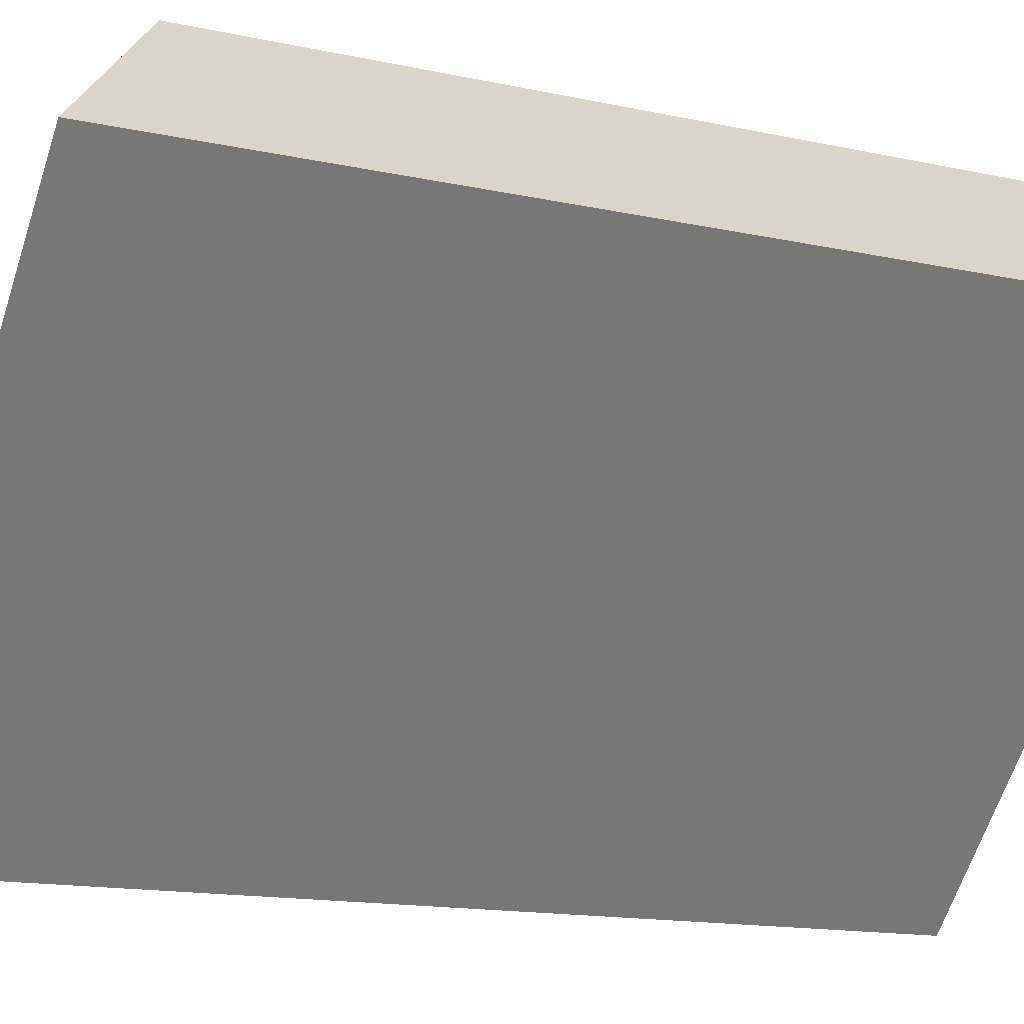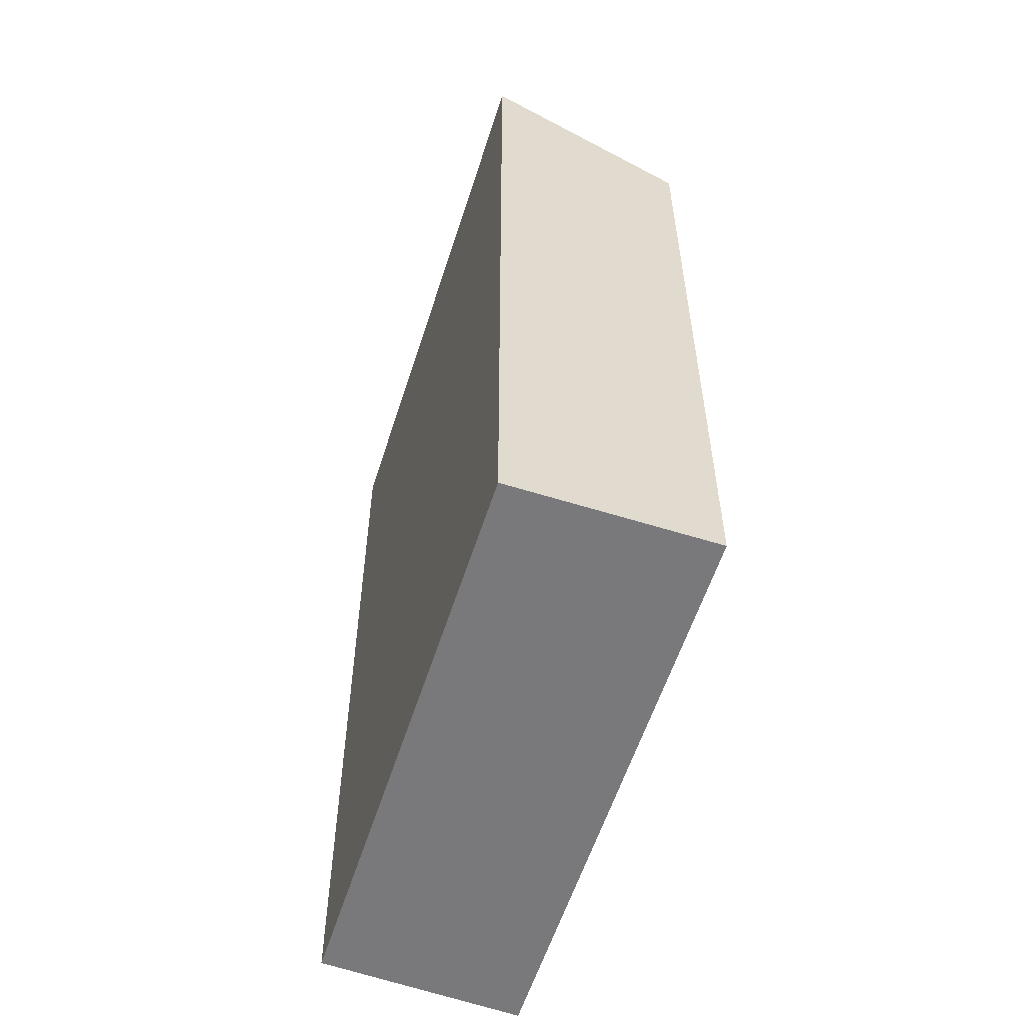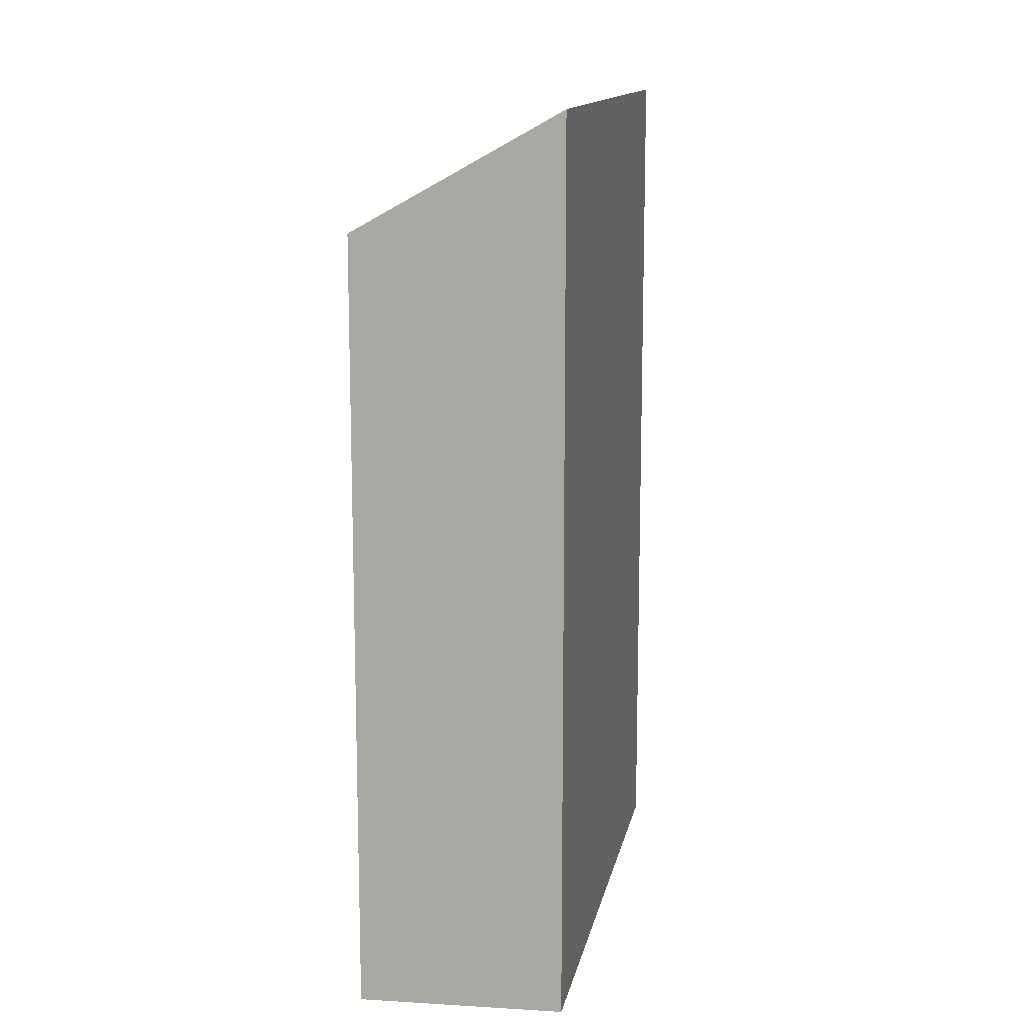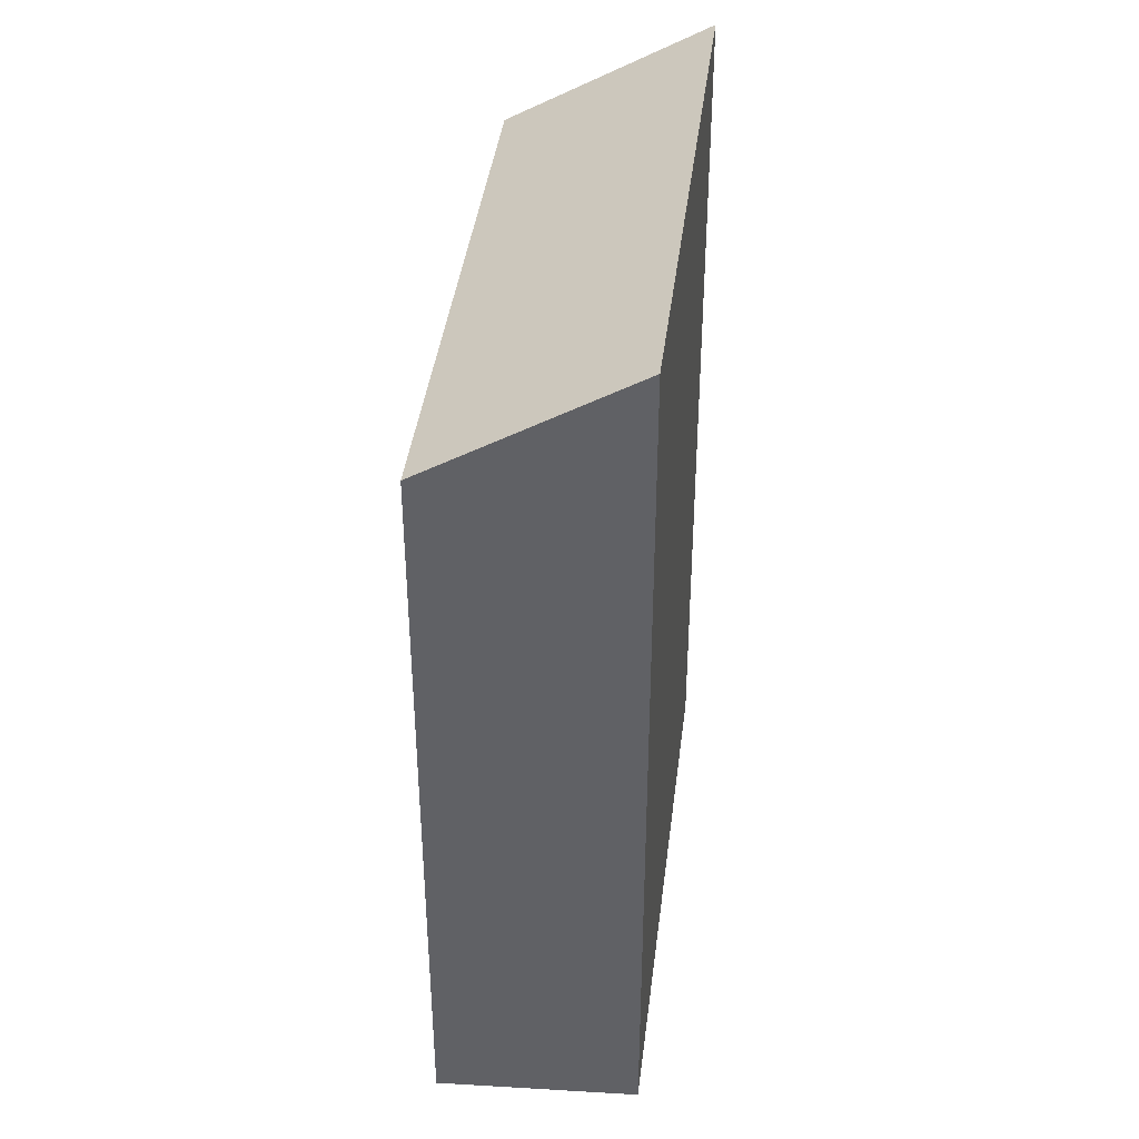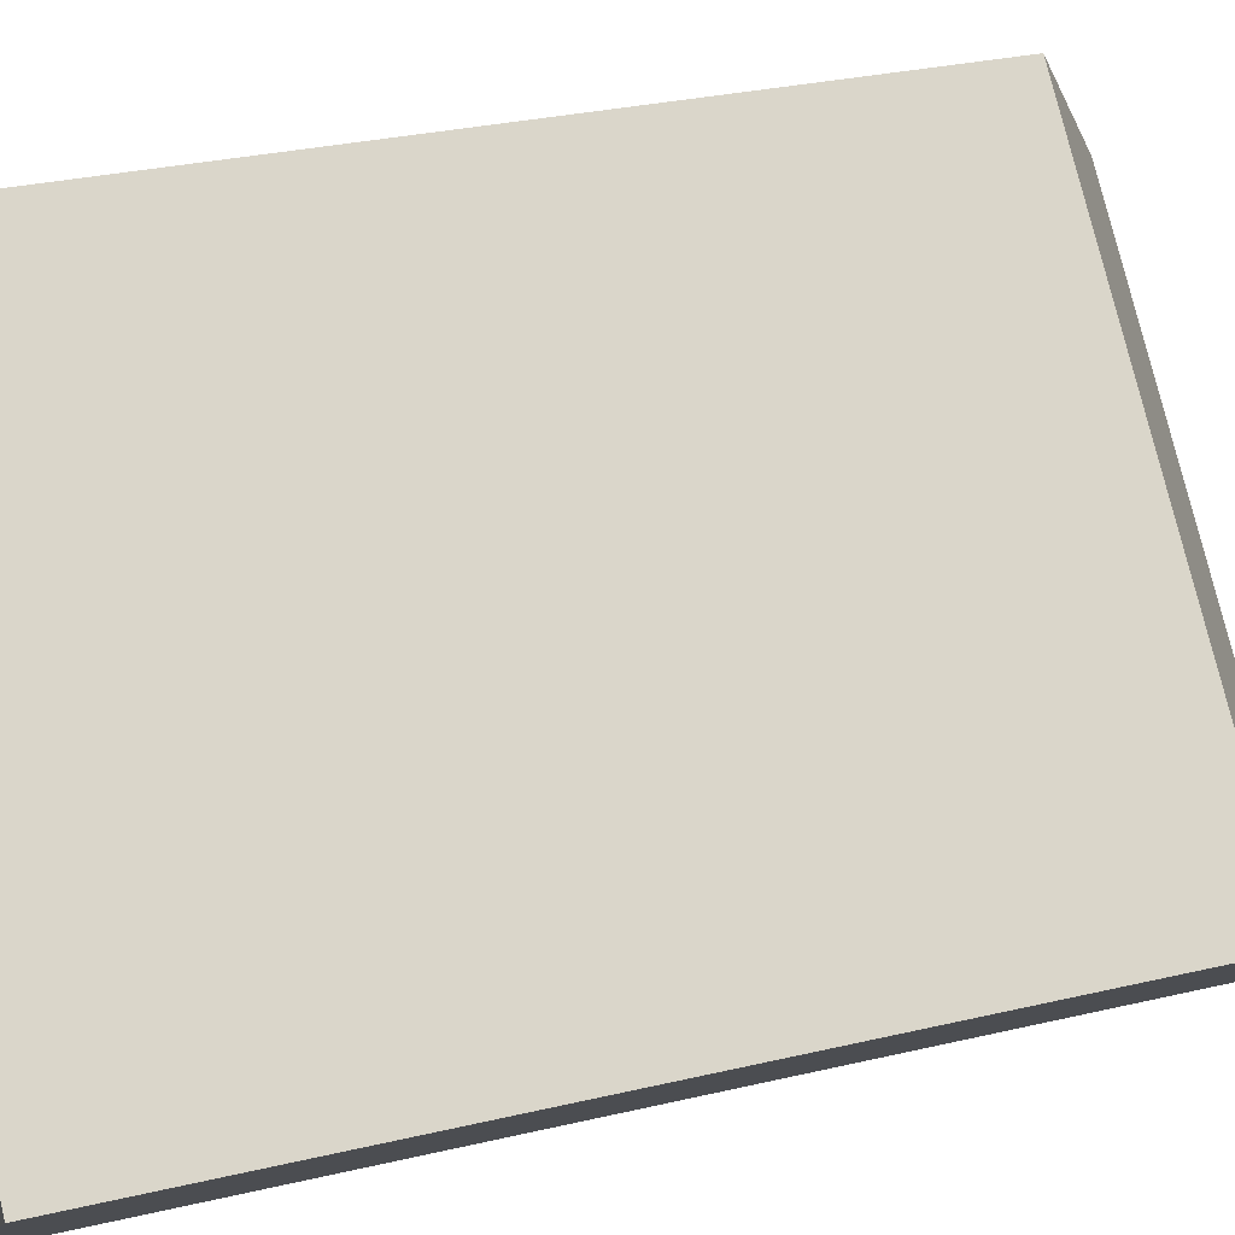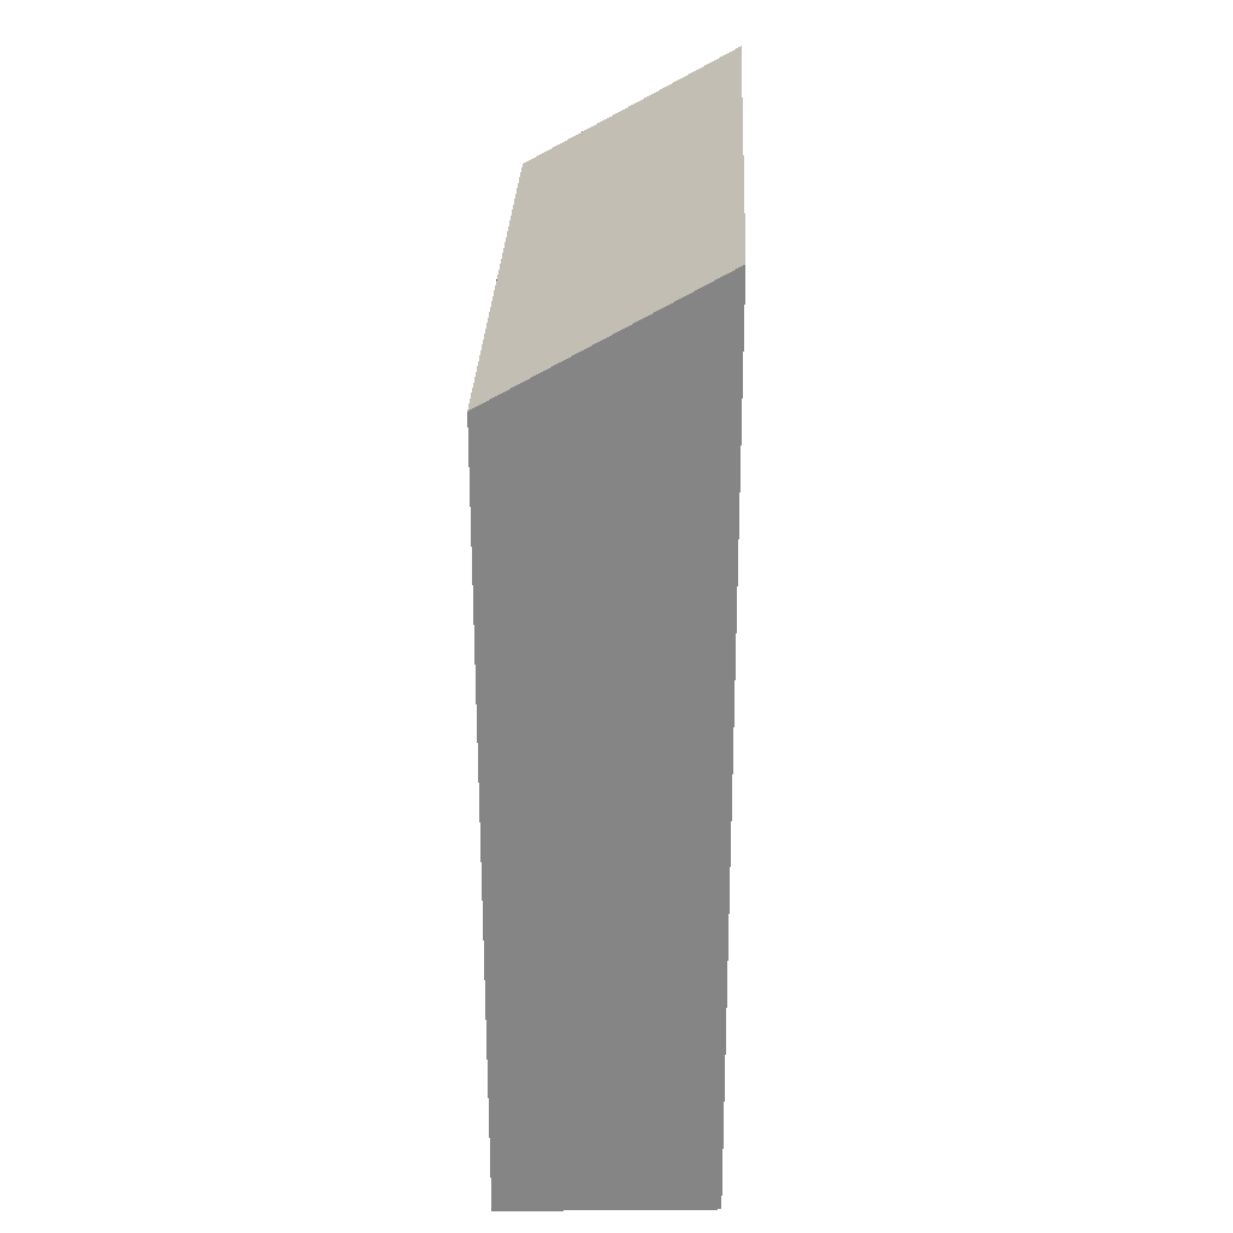
<metadata>
{"format":"obj","ext":"obj","renderer":"f3d","projection":"perspective","resolution":1024,"background":"white","views":[{"elev":-14.0,"azim":-116.4,"up":"+Z"},{"elev":-57.9,"azim":-61.6,"up":"+Y"},{"elev":13.2,"azim":146.8,"up":"+Y"},{"elev":40.2,"azim":143.0,"up":"+Y"},{"elev":28.9,"azim":70.4,"up":"+Z"},{"elev":28.3,"azim":138.2,"up":"+Y"}]}
</metadata>
<code>
v  3.676 19.24 3.501
v  0 0 0
v  3.676 -2.144e-16 3.501
v  0.0004706 22.1 -0.0007002
v  9.905 6.287e-16 -10.27
v  9.905 22.1 -10.27
v  13.73 19.24 -6.924
v  13.73 4.24e-16 -6.924
g defaultobject
f 1 2 3
f 2 1 4
f 4 5 2
f 5 4 6
f 5 7 8
f 7 5 6
f 8 1 3
f 1 8 7
f 1 6 4
f 6 1 7
f 5 3 2
f 3 5 8

</code>
